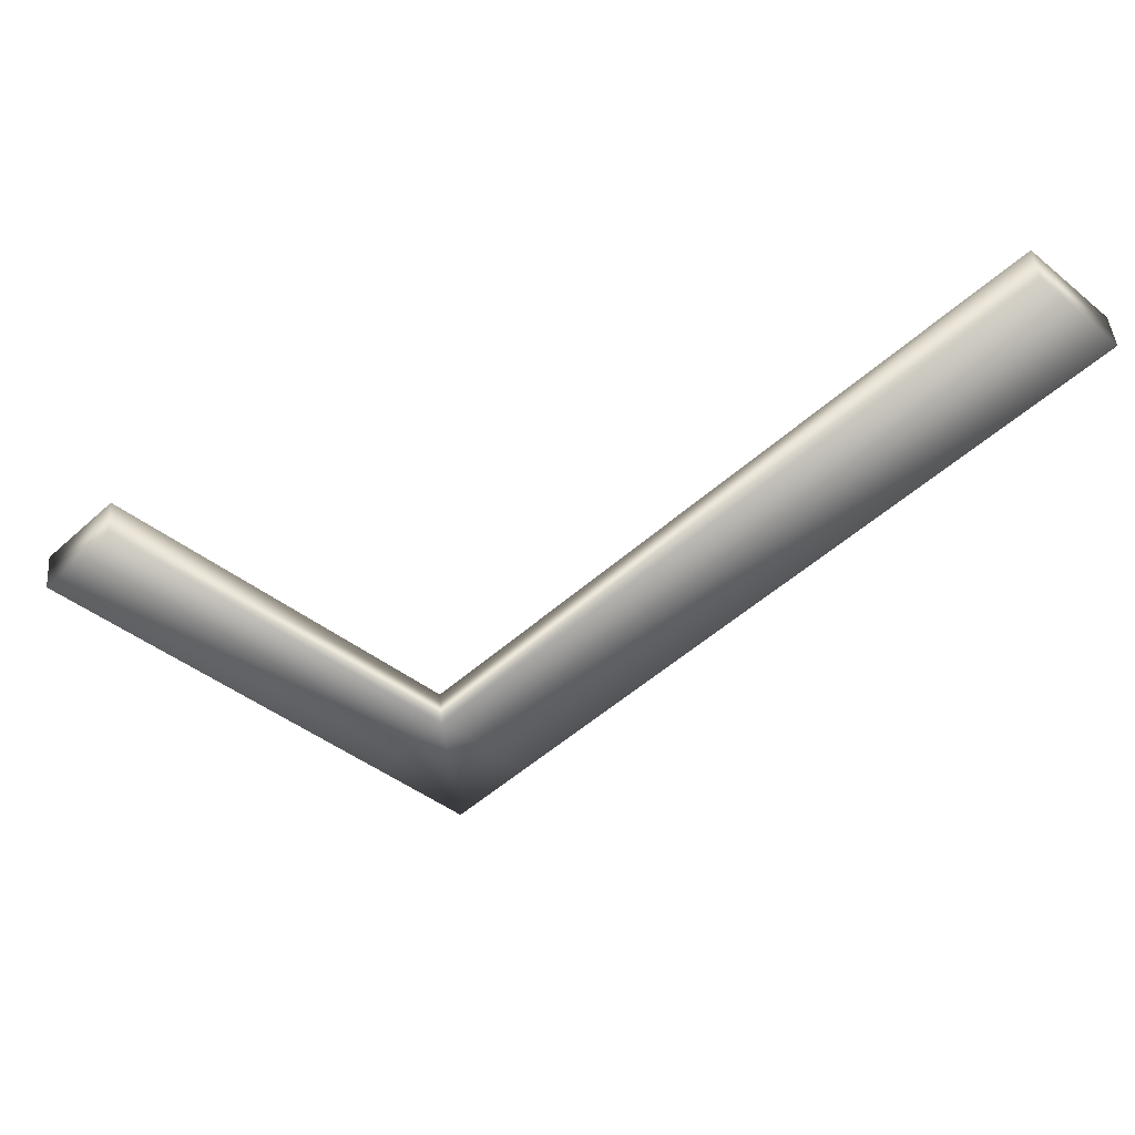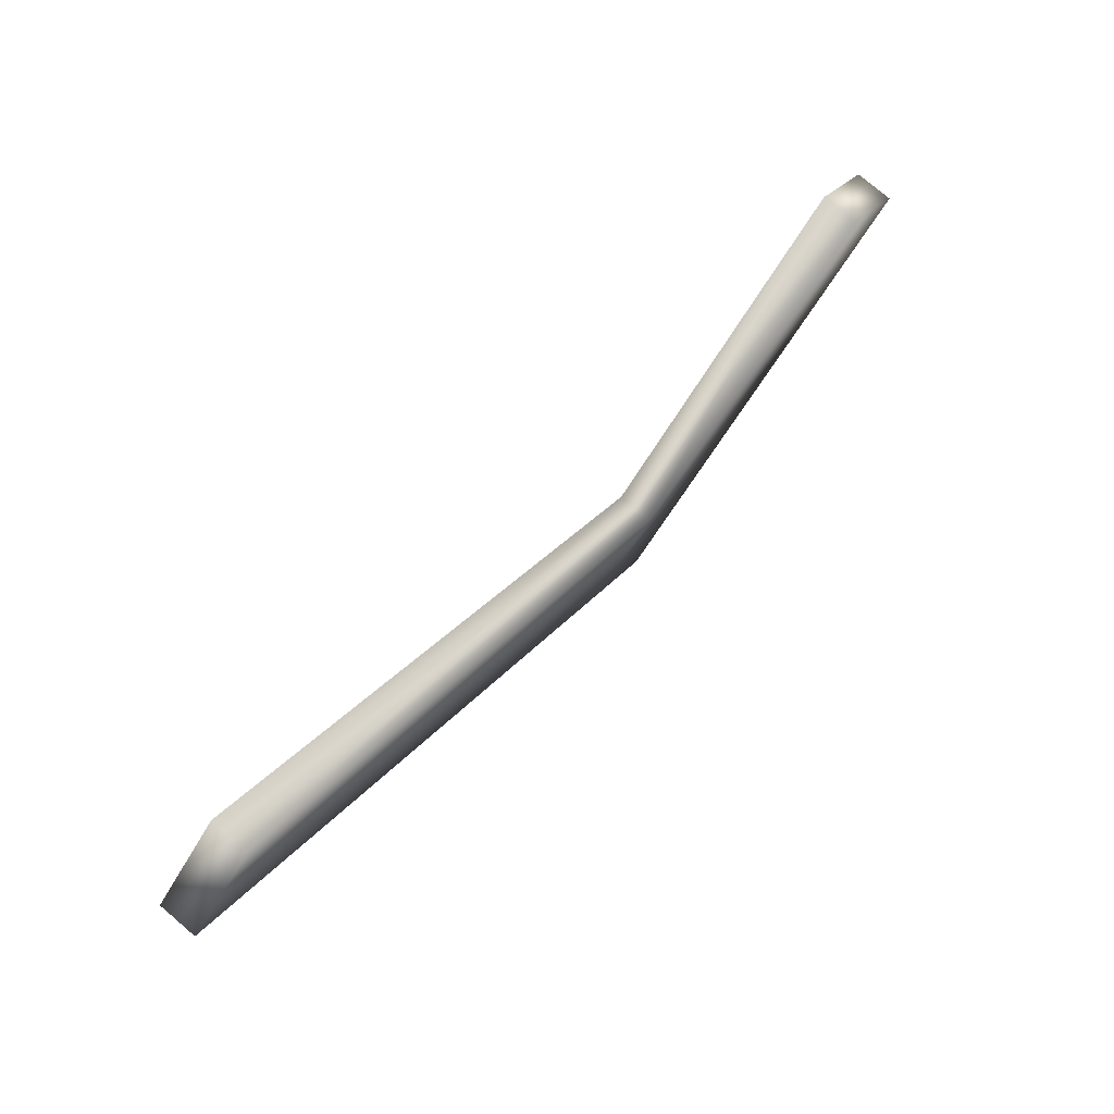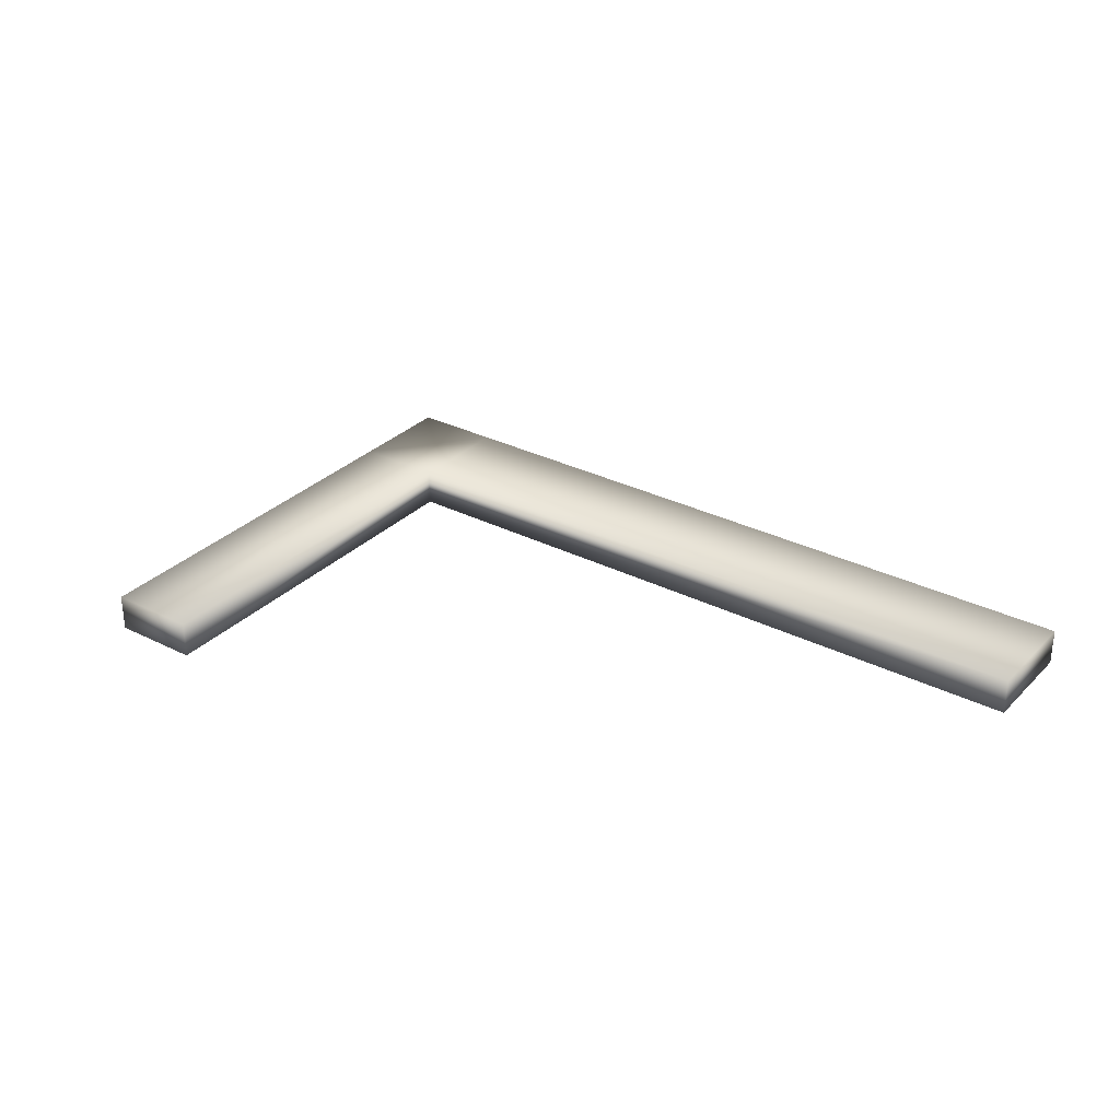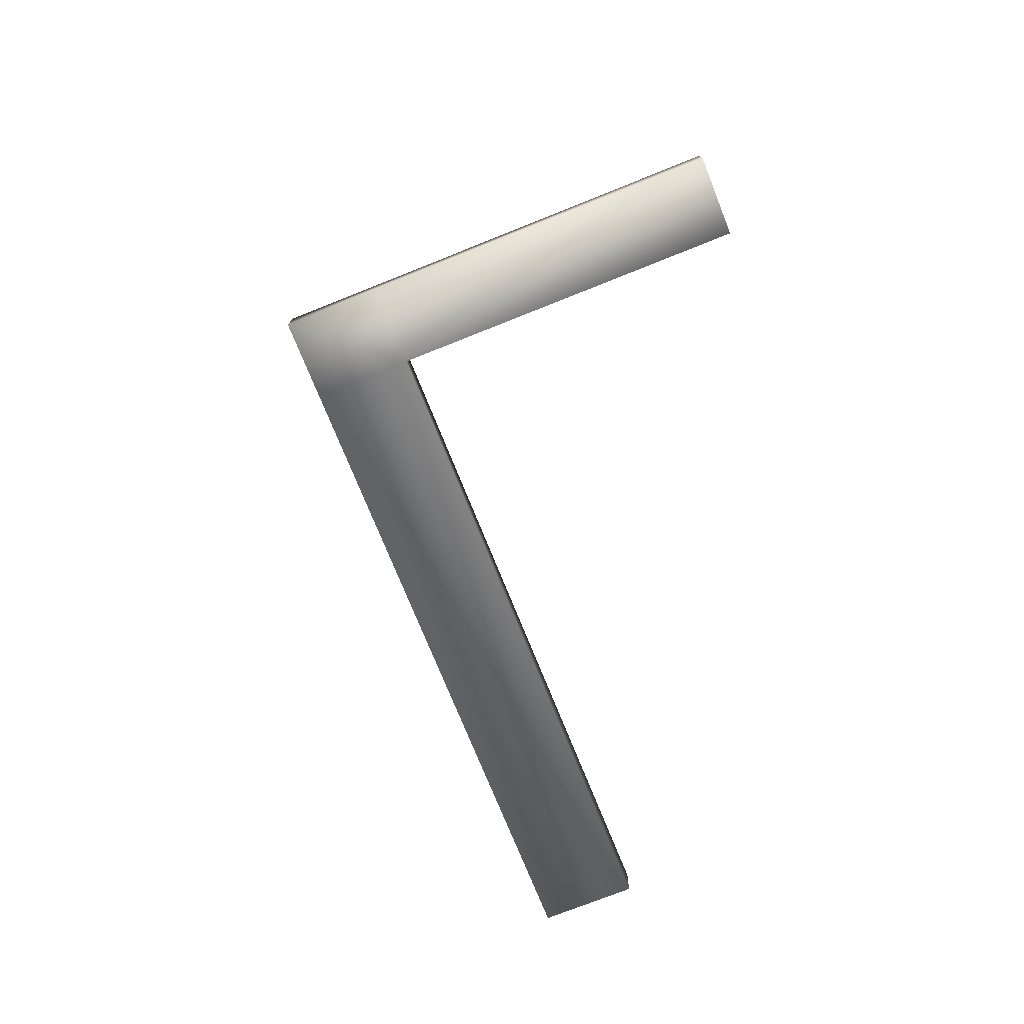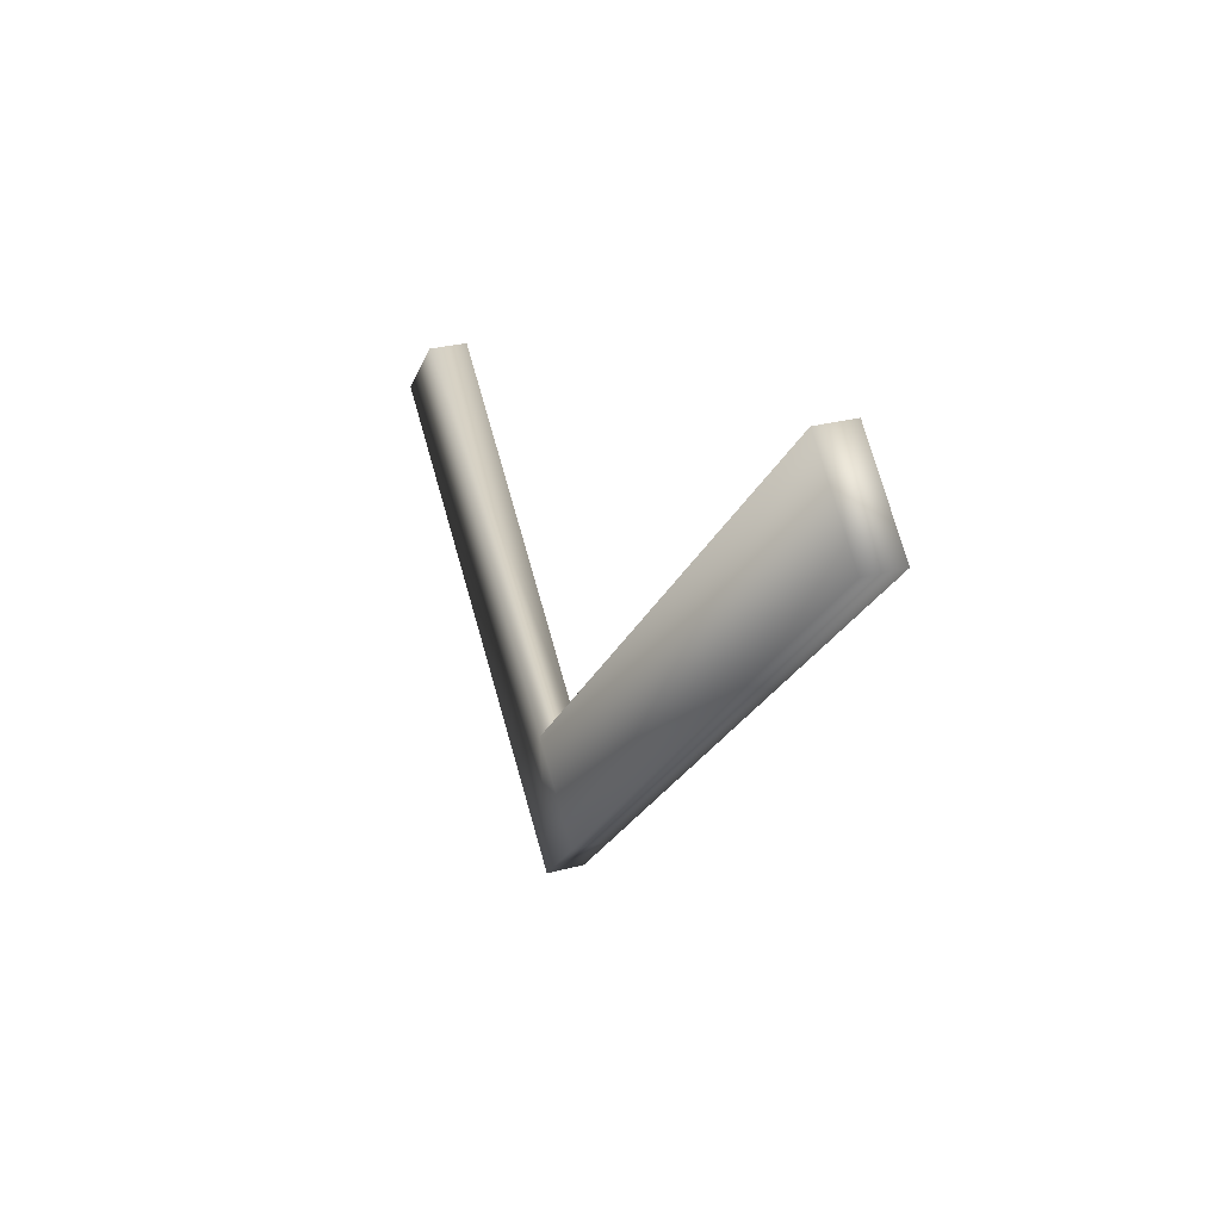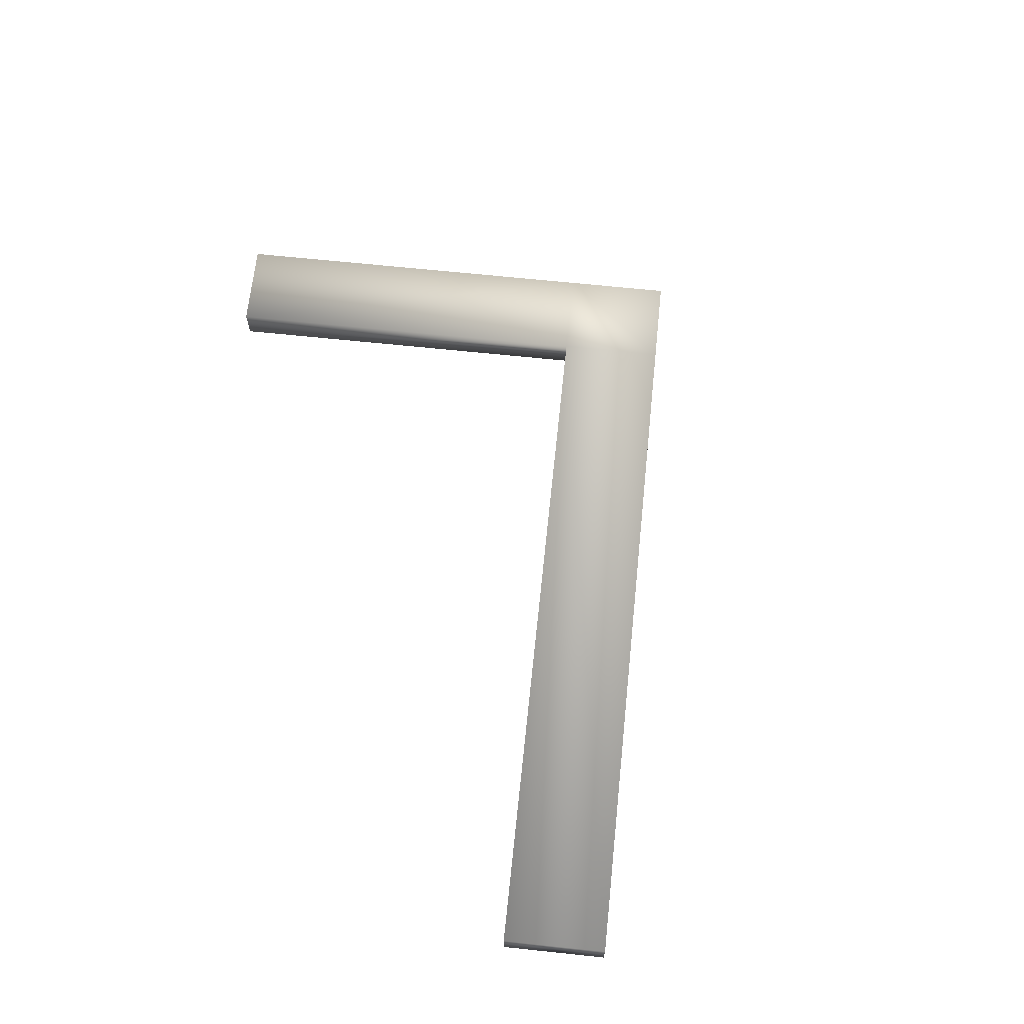
<metadata>
{"format":"obj","ext":"obj","renderer":"f3d","projection":"perspective","resolution":1024,"background":"white","views":[{"elev":45.4,"azim":175.3,"up":"+Y"},{"elev":76.9,"azim":-49.6,"up":"+Y"},{"elev":31.0,"azim":170.9,"up":"+Z"},{"elev":-73.9,"azim":66.9,"up":"+Z"},{"elev":27.1,"azim":-112.8,"up":"+Y"},{"elev":67.2,"azim":-128.9,"up":"+Z"}]}
</metadata>
<code>
g Ok_Check
v 0.00541 -0.03716 -0.002027
v 0.01389 -0.02864 -0.002027
v 0.00541 -0.03716 0.002132
v 0.01389 -0.02864 0.002132
v -0.05795 0.02598 0.002132
v -0.04947 0.0345 0.002132
v -0.05795 0.02598 -0.002026
v -0.04947 0.0345 -0.002026
v -0.001562 -0.03021 0.002132
v -0.001562 -0.03021 -0.002027
v 0.006922 -0.02169 -0.002027
v 0.006922 -0.02169 0.002132
v 0.03773 0.009224 -0.002027
v 0.0447 0.002277 -0.002027
v 0.03773 0.009224 0.002132
v 0.0447 0.002277 0.002132
f 1 2 3
f 3 2 4
f 3 4 9
f 9 4 12
f 5 6 7
f 7 6 8
f 10 11 1
f 1 11 2
f 14 13 16
f 16 13 15
f 10 1 9
f 9 1 3
f 7 10 5
f 5 10 9
f 7 8 10
f 10 8 11
f 12 11 6
f 6 11 8
f 9 12 5
f 5 12 6
f 2 11 14
f 14 11 13
f 11 12 13
f 13 12 15
f 12 4 15
f 15 4 16
f 4 2 16
f 16 2 14

</code>
